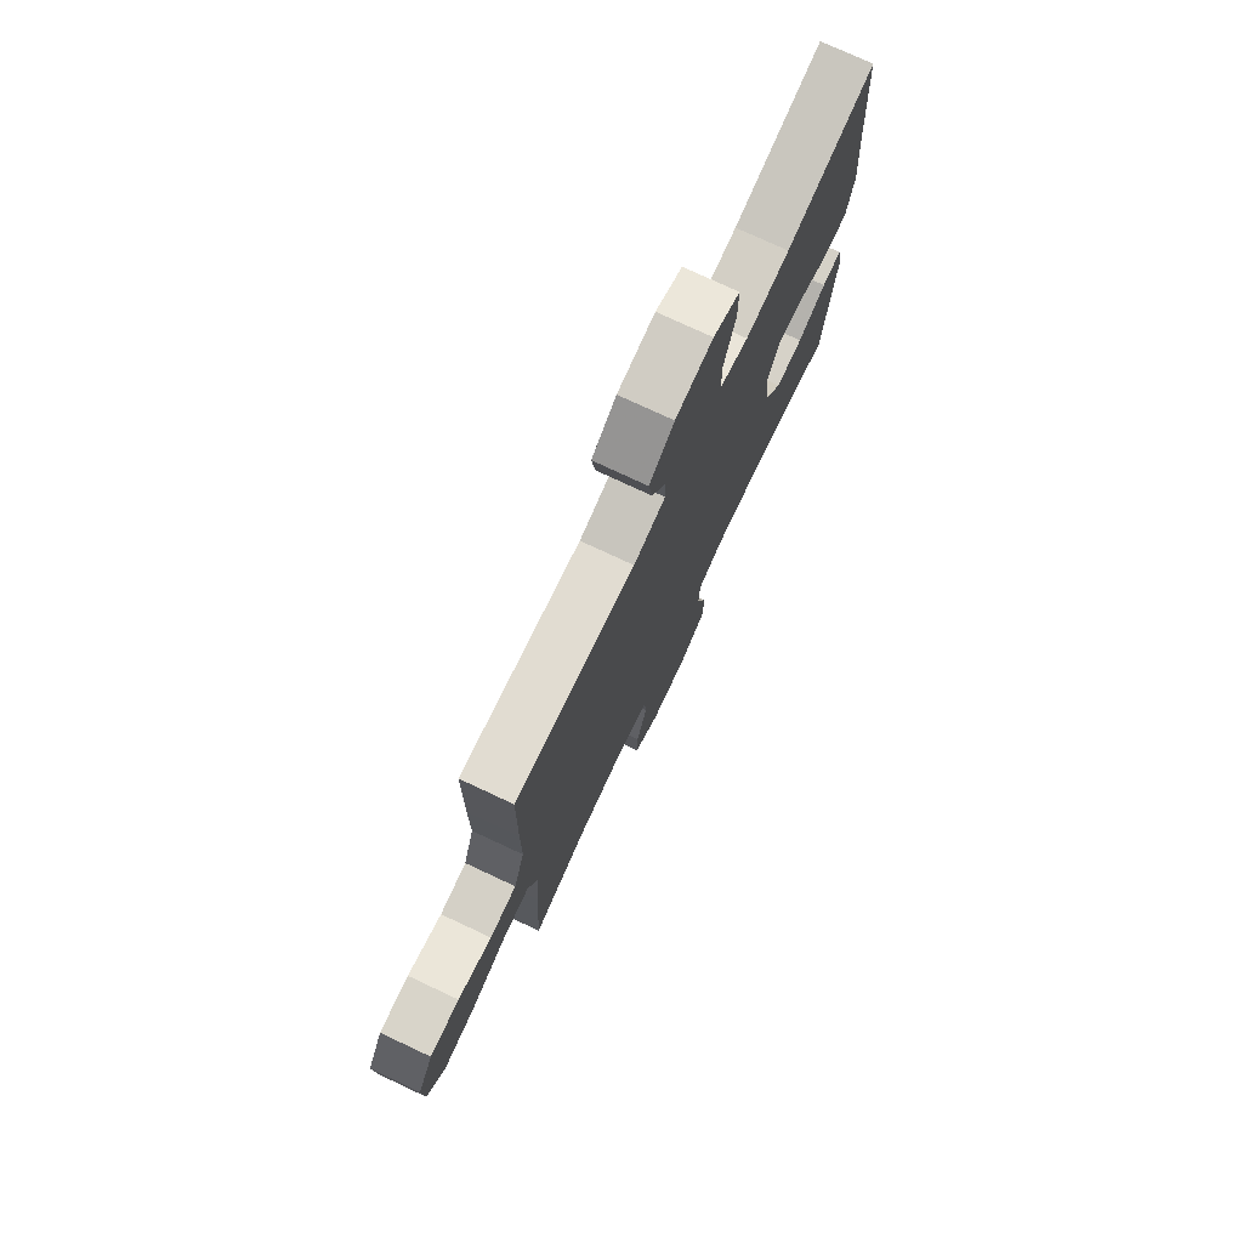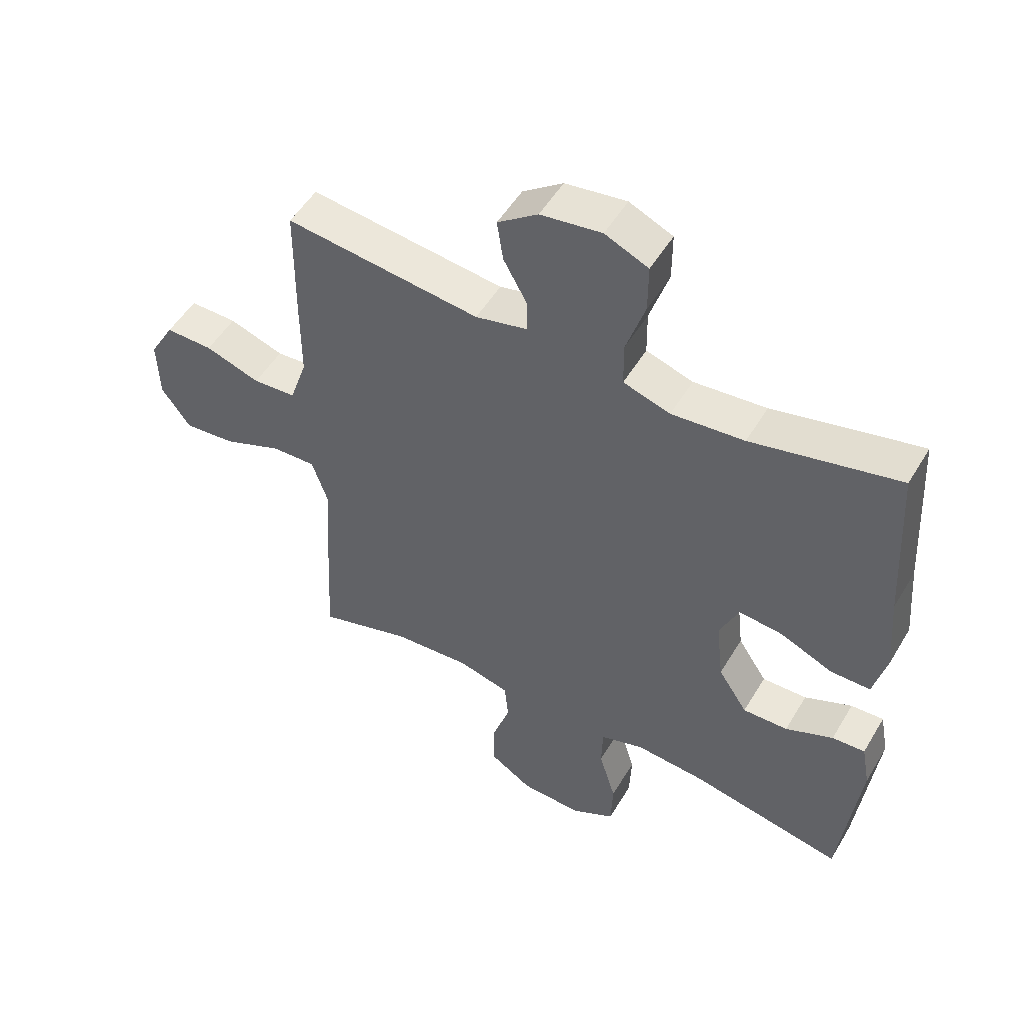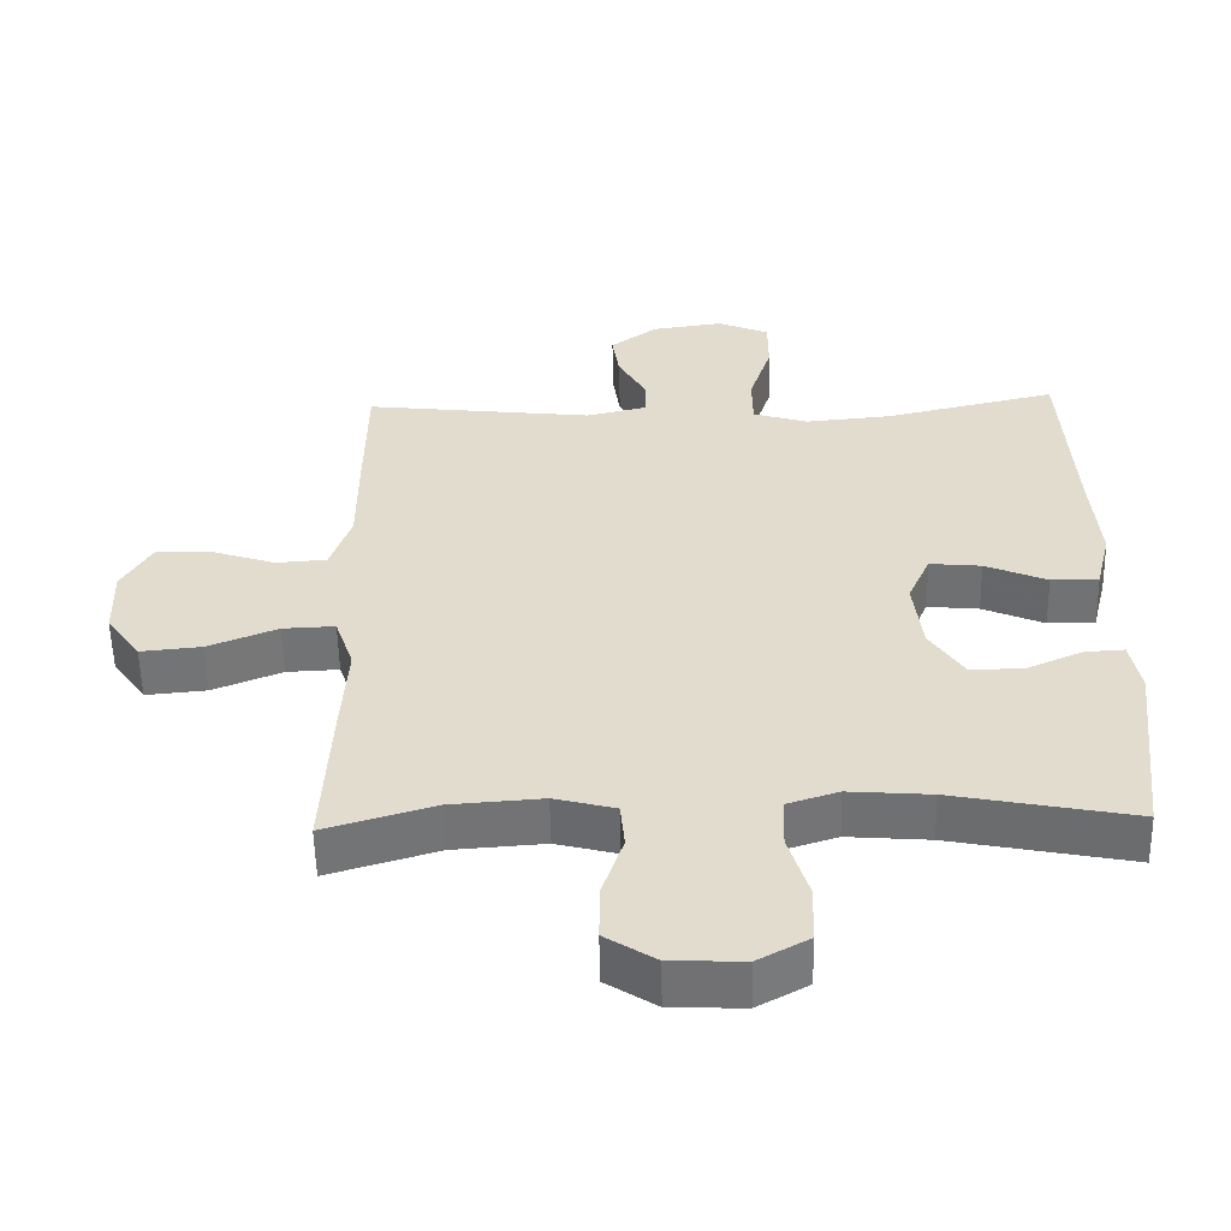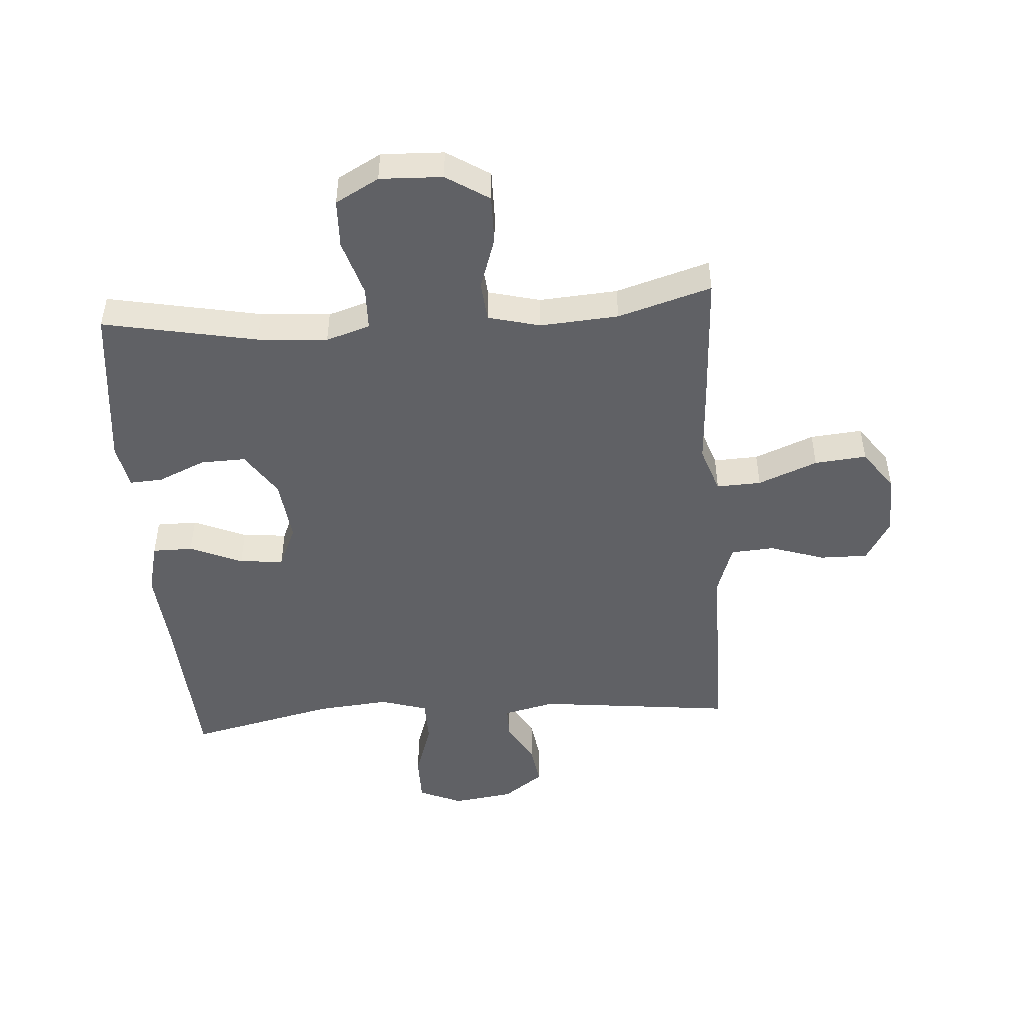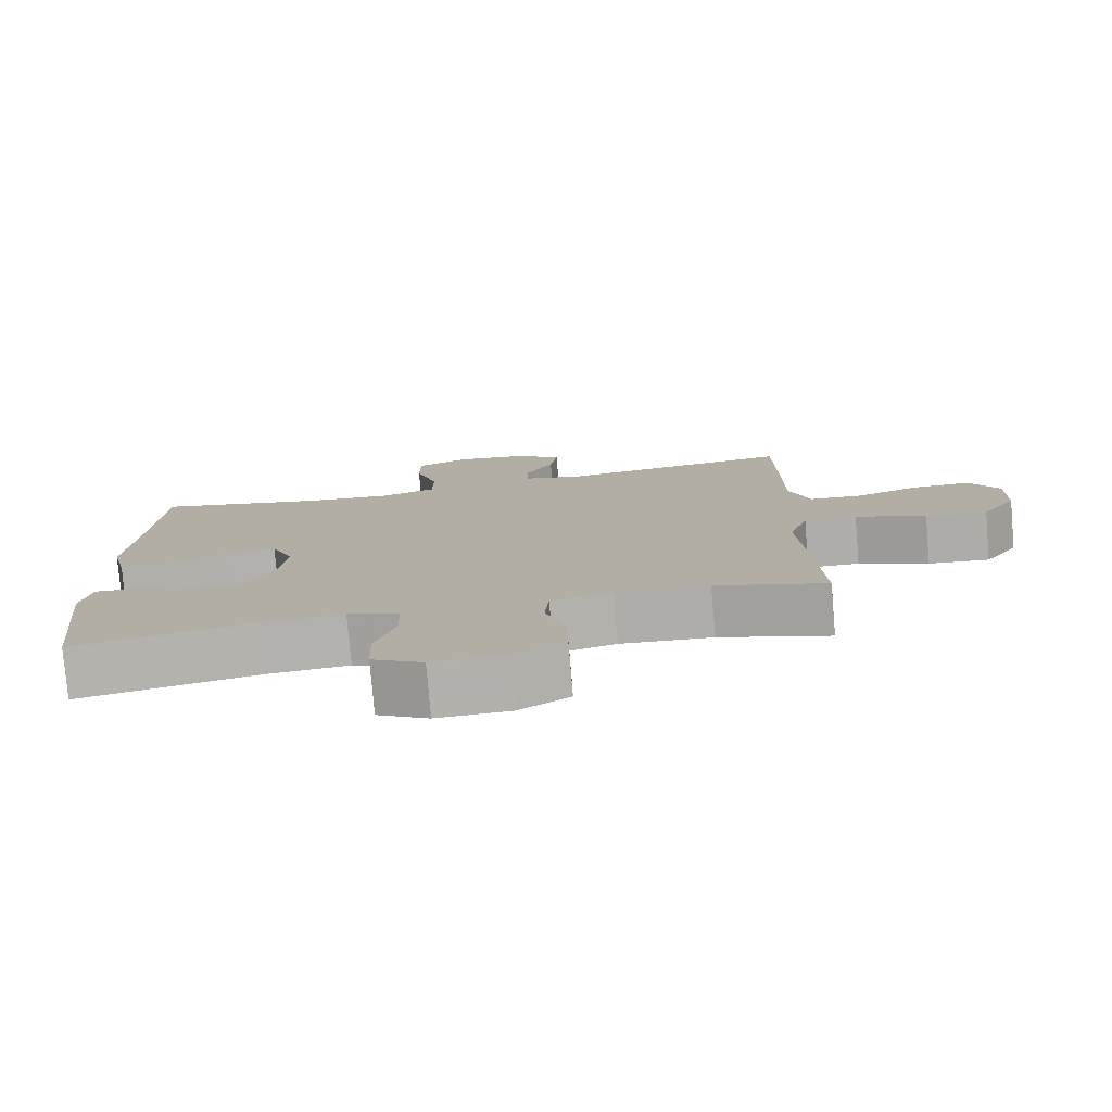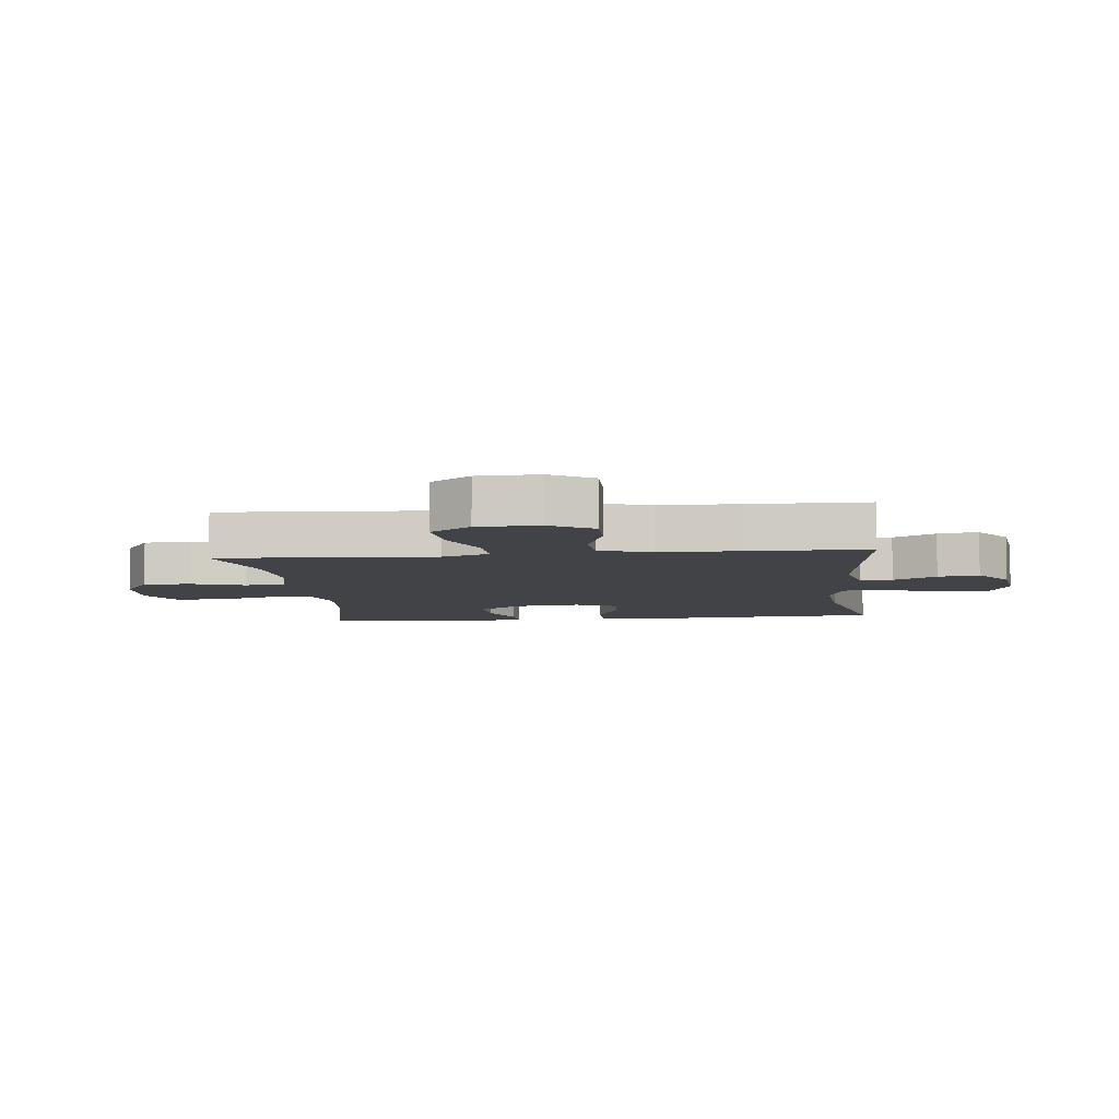
<metadata>
{"format":"obj","ext":"obj","renderer":"f3d","projection":"perspective","resolution":1024,"background":"white","views":[{"elev":75.8,"azim":-64.9,"up":"+Z"},{"elev":51.6,"azim":30.1,"up":"+Z"},{"elev":-55.6,"azim":1.2,"up":"+Z"},{"elev":-48.0,"azim":-175.8,"up":"+Y"},{"elev":-78.4,"azim":-175.1,"up":"+Z"},{"elev":-6.9,"azim":-83.9,"up":"+Y"}]}
</metadata>
<code>
v -0.5 0.07 0.5
v -0.18 0.07 0.463
v -0.095 0.07 0.483
v -0.095 0.07 0.536
v -0.134 0.07 0.606
v -0.144 0.07 0.673
v -0.078 0.07 0.721
v 0.022 0.07 0.735
v 0.093 0.07 0.704
v 0.093 0.07 0.626
v 0.062 0.07 0.531
v 0.063 0.07 0.458
v 0.14 0.07 0.434
v 0.259 0.07 0.445
v 0.5 0.07 0.5
v 0.516 0.07 0.228
v 0.527 0.07 0.094
v 0.506 0.07 0.009
v 0.44 0.07 0.009
v 0.354 0.07 0.046
v 0.282 0.07 0.053
v 0.251 0.07 -0.017
v 0.263 0.07 -0.121
v 0.311 0.07 -0.194
v 0.385 0.07 -0.192
v 0.463 0.07 -0.158
v 0.517 0.07 -0.155
v 0.531 0.07 -0.229
v 0.5 0.07 -0.5
v 0.248 0.07 -0.45
v 0.134 0.07 -0.441
v 0.062 0.07 -0.464
v 0.06 0.07 -0.535
v 0.088 0.07 -0.628
v 0.085 0.07 -0.708
v 0.014 0.07 -0.747
v -0.088 0.07 -0.743
v -0.158 0.07 -0.698
v -0.157 0.07 -0.619
v -0.128 0.07 -0.532
v -0.134 0.07 -0.467
v -0.219 0.07 -0.445
v -0.347 0.07 -0.454
v -0.5 0.07 -0.5
v -0.488 0.07 -0.272
v -0.48 0.07 -0.148
v -0.506 0.07 -0.071
v -0.579 0.07 -0.074
v -0.676 0.07 -0.113
v -0.761 0.07 -0.121
v -0.808 0.07 -0.055
v -0.811 0.07 0.045
v -0.77 0.07 0.115
v -0.692 0.07 0.114
v -0.602 0.07 0.084
v -0.531 0.07 0.089
v -0.502 0.07 0.174
v -0.502 0.07 0.303
v -0.5 0 0.5
v -0.18 0 0.463
v -0.095 0 0.483
v -0.095 0 0.536
v -0.134 0 0.606
v -0.144 0 0.673
v -0.078 0 0.721
v 0.022 0 0.735
v 0.093 0 0.704
v 0.093 0 0.626
v 0.062 0 0.531
v 0.063 0 0.458
v 0.14 0 0.434
v 0.259 0 0.445
v 0.5 0 0.5
v 0.516 0 0.228
v 0.527 0 0.094
v 0.506 0 0.009
v 0.44 0 0.009
v 0.354 0 0.046
v 0.282 0 0.053
v 0.251 0 -0.017
v 0.263 0 -0.121
v 0.311 0 -0.194
v 0.385 0 -0.192
v 0.463 0 -0.158
v 0.517 0 -0.155
v 0.531 0 -0.229
v 0.5 0 -0.5
v 0.248 0 -0.45
v 0.134 0 -0.441
v 0.062 0 -0.464
v 0.06 0 -0.535
v 0.088 0 -0.628
v 0.085 0 -0.708
v 0.014 0 -0.747
v -0.088 0 -0.743
v -0.158 0 -0.698
v -0.157 0 -0.619
v -0.128 0 -0.532
v -0.134 0 -0.467
v -0.219 0 -0.445
v -0.347 0 -0.454
v -0.5 0 -0.5
v -0.488 0 -0.272
v -0.48 0 -0.148
v -0.506 0 -0.071
v -0.579 0 -0.074
v -0.676 0 -0.113
v -0.761 0 -0.121
v -0.808 0 -0.055
v -0.811 0 0.045
v -0.77 0 0.115
v -0.692 0 0.114
v -0.602 0 0.084
v -0.531 0 0.089
v -0.502 0 0.174
v -0.502 0 0.303
f 57 58 1 2
f 56 57 2 3
f 52 53 54 55
f 52 55 56
f 51 52 56
f 48 49 50 51
f 47 48 51 56
f 46 47 56 3
f 43 44 45 46
f 42 43 46 3
f 37 38 39 40
f 37 40 41
f 36 37 41
f 33 34 35 36
f 32 33 36 41
f 31 32 41 42
f 27 28 29 30
f 25 26 27 30
f 24 25 30 31
f 23 24 31 42
f 17 18 19 20
f 16 17 20 21
f 14 15 16 21
f 13 14 21 22
f 8 9 10 11
f 8 11 12
f 7 8 12
f 4 5 6 7
f 3 4 7 12
f 13 22 23 42
f 3 12 13 42
f 60 59 116 115
f 61 60 115 114
f 113 112 111 110
f 114 113 110
f 114 110 109
f 109 108 107 106
f 114 109 106 105
f 61 114 105 104
f 104 103 102 101
f 61 104 101 100
f 98 97 96 95
f 99 98 95
f 99 95 94
f 94 93 92 91
f 99 94 91 90
f 100 99 90 89
f 88 87 86 85
f 88 85 84 83
f 89 88 83 82
f 100 89 82 81
f 78 77 76 75
f 79 78 75 74
f 79 74 73 72
f 80 79 72 71
f 69 68 67 66
f 70 69 66
f 70 66 65
f 65 64 63 62
f 70 65 62 61
f 100 81 80 71
f 100 71 70 61
f 1 59 60 2
f 2 60 61 3
f 3 61 62 4
f 4 62 63 5
f 5 63 64 6
f 6 64 65 7
f 7 65 66 8
f 8 66 67 9
f 9 67 68 10
f 10 68 69 11
f 11 69 70 12
f 12 70 71 13
f 13 71 72 14
f 14 72 73 15
f 15 73 74 16
f 16 74 75 17
f 17 75 76 18
f 18 76 77 19
f 19 77 78 20
f 20 78 79 21
f 21 79 80 22
f 22 80 81 23
f 23 81 82 24
f 24 82 83 25
f 25 83 84 26
f 26 84 85 27
f 27 85 86 28
f 28 86 87 29
f 29 87 88 30
f 30 88 89 31
f 31 89 90 32
f 32 90 91 33
f 33 91 92 34
f 34 92 93 35
f 35 93 94 36
f 36 94 95 37
f 37 95 96 38
f 38 96 97 39
f 39 97 98 40
f 40 98 99 41
f 41 99 100 42
f 42 100 101 43
f 43 101 102 44
f 44 102 103 45
f 45 103 104 46
f 46 104 105 47
f 47 105 106 48
f 48 106 107 49
f 49 107 108 50
f 50 108 109 51
f 51 109 110 52
f 52 110 111 53
f 53 111 112 54
f 54 112 113 55
f 55 113 114 56
f 56 114 115 57
f 57 115 116 58
f 58 116 59 1

</code>
